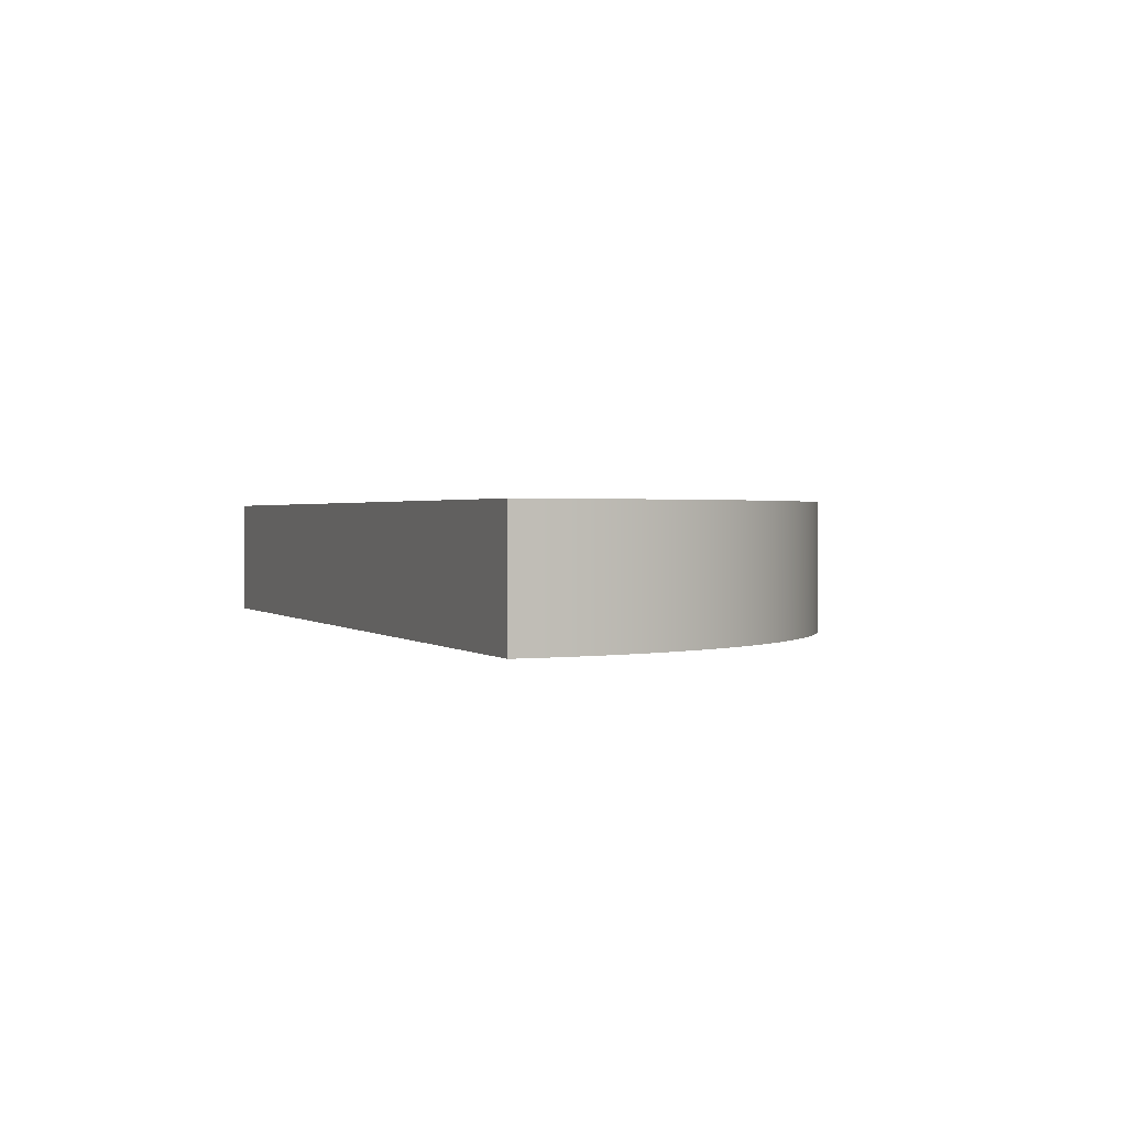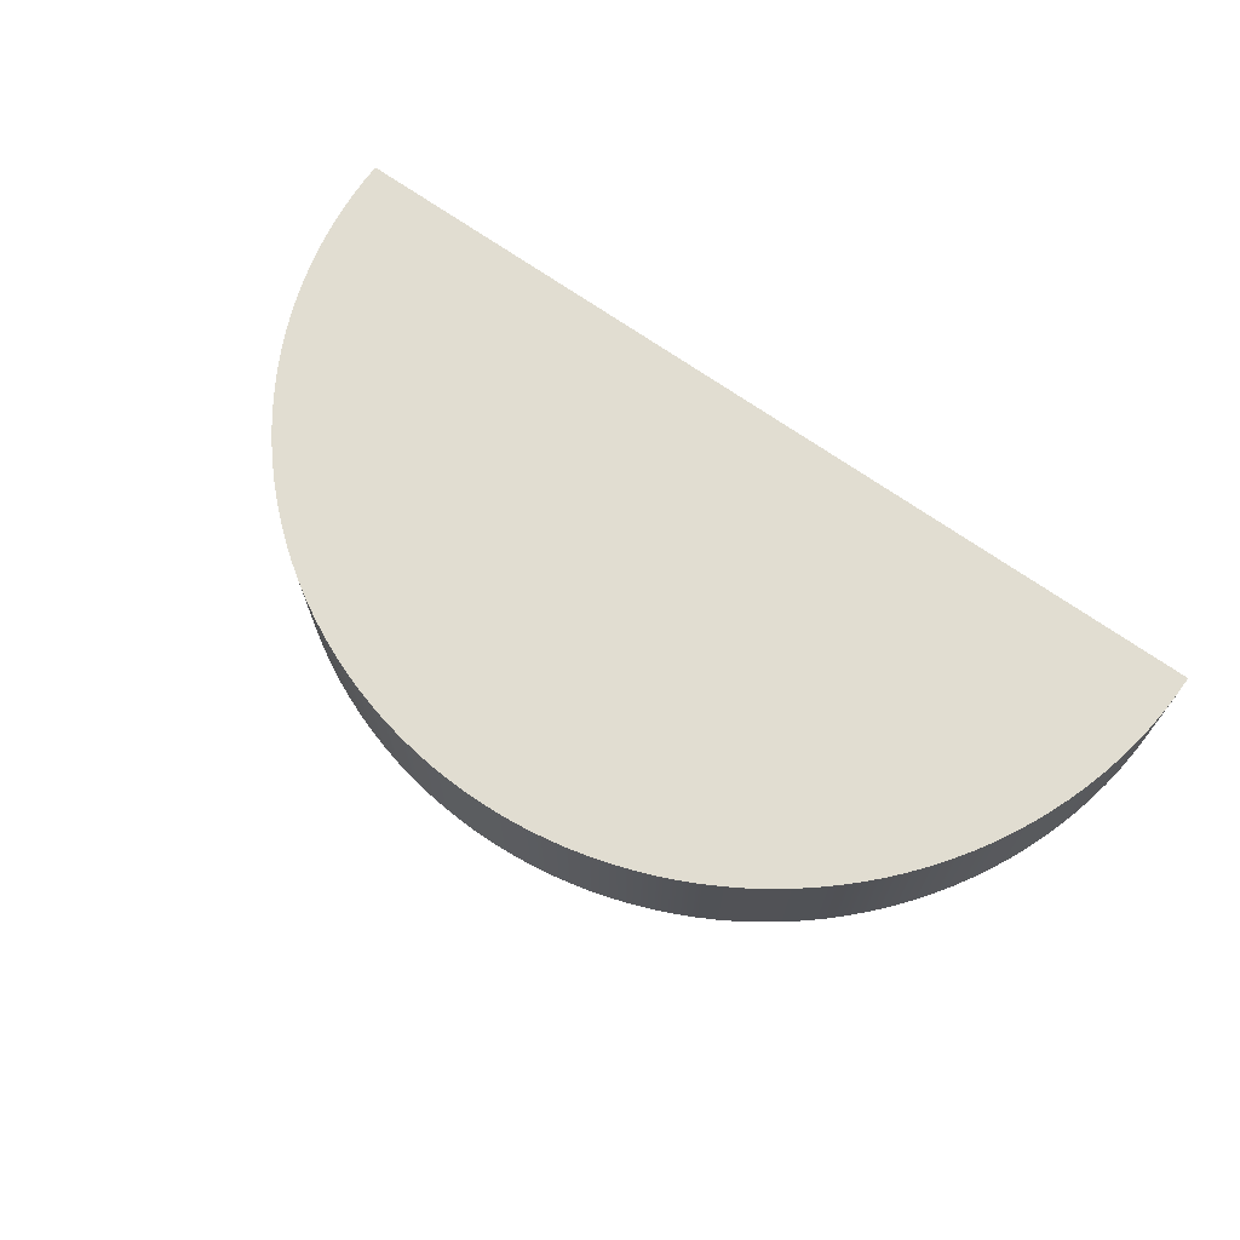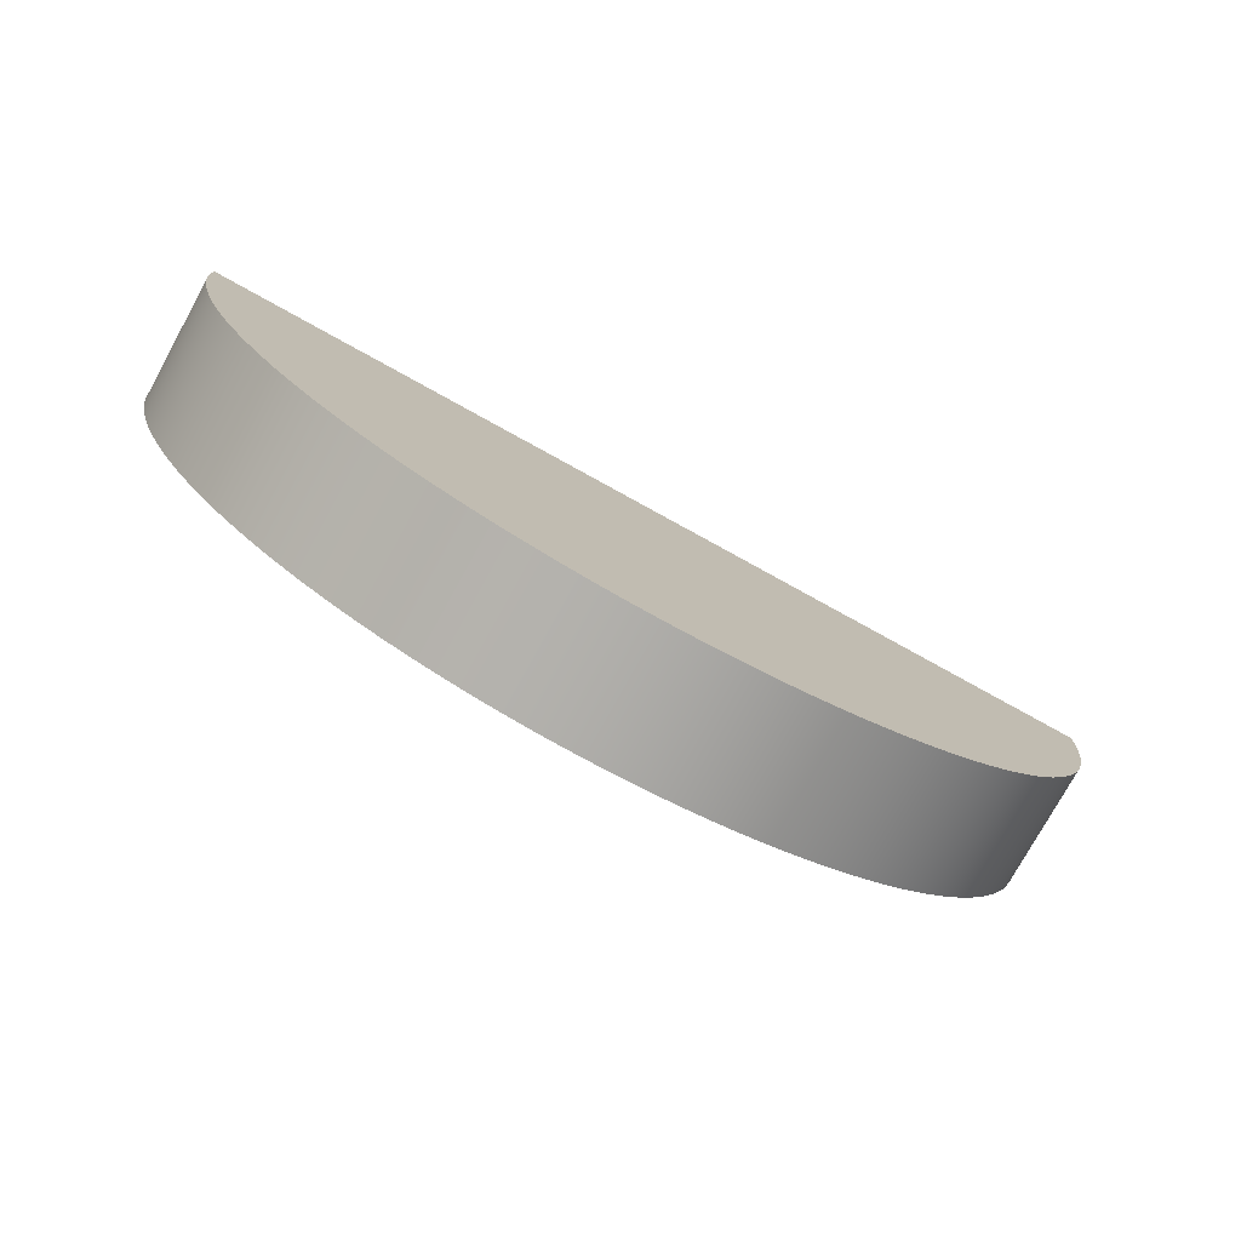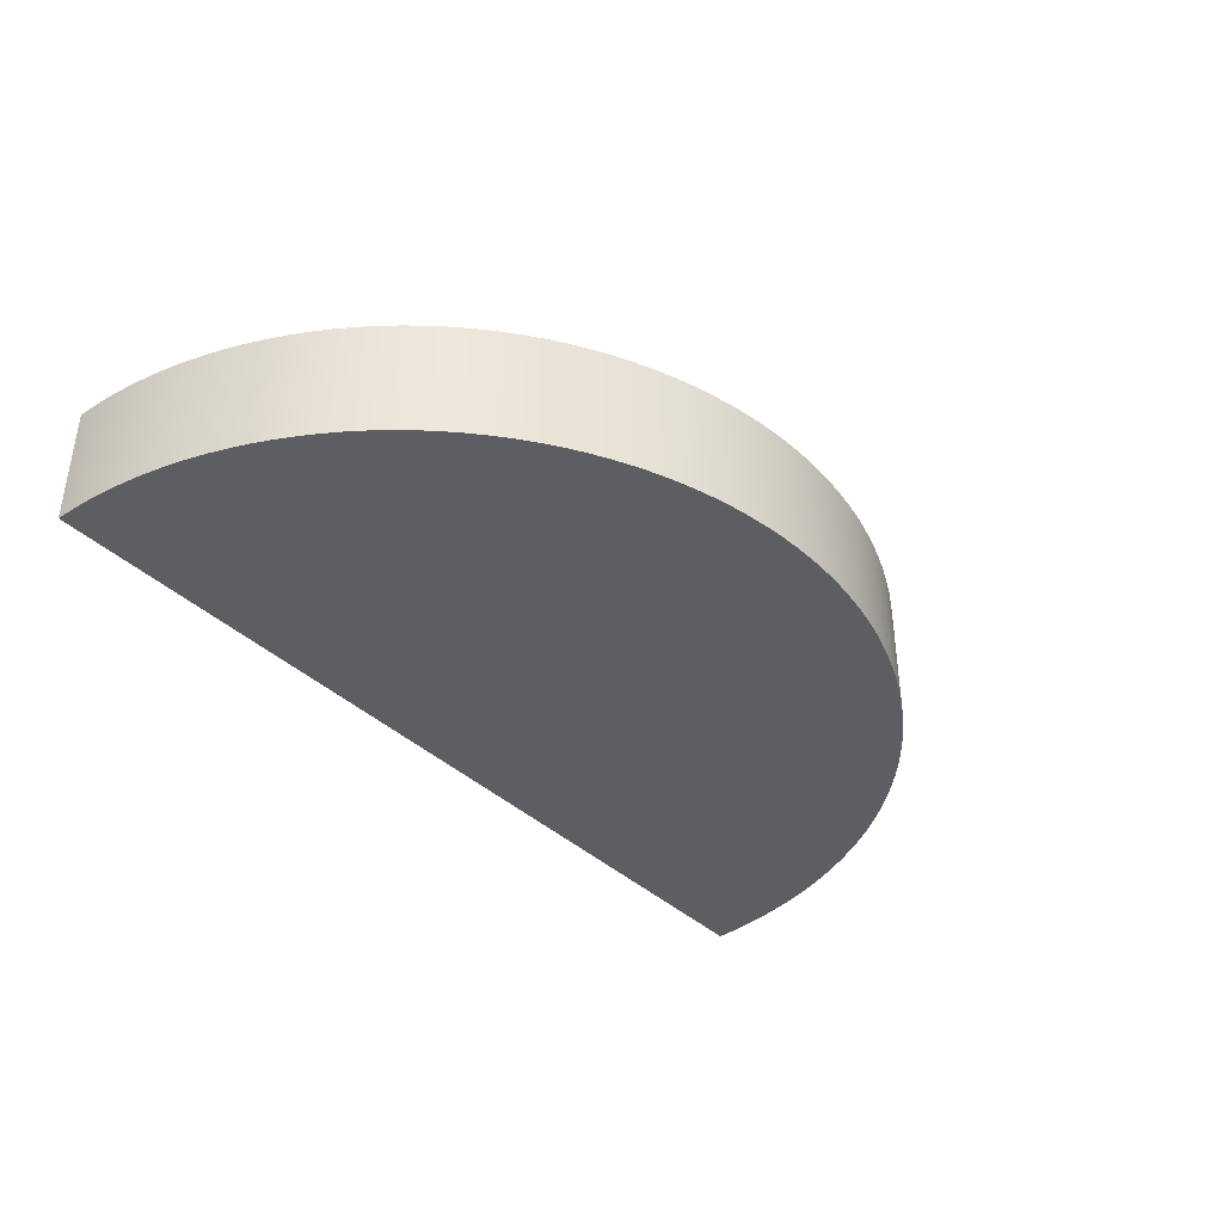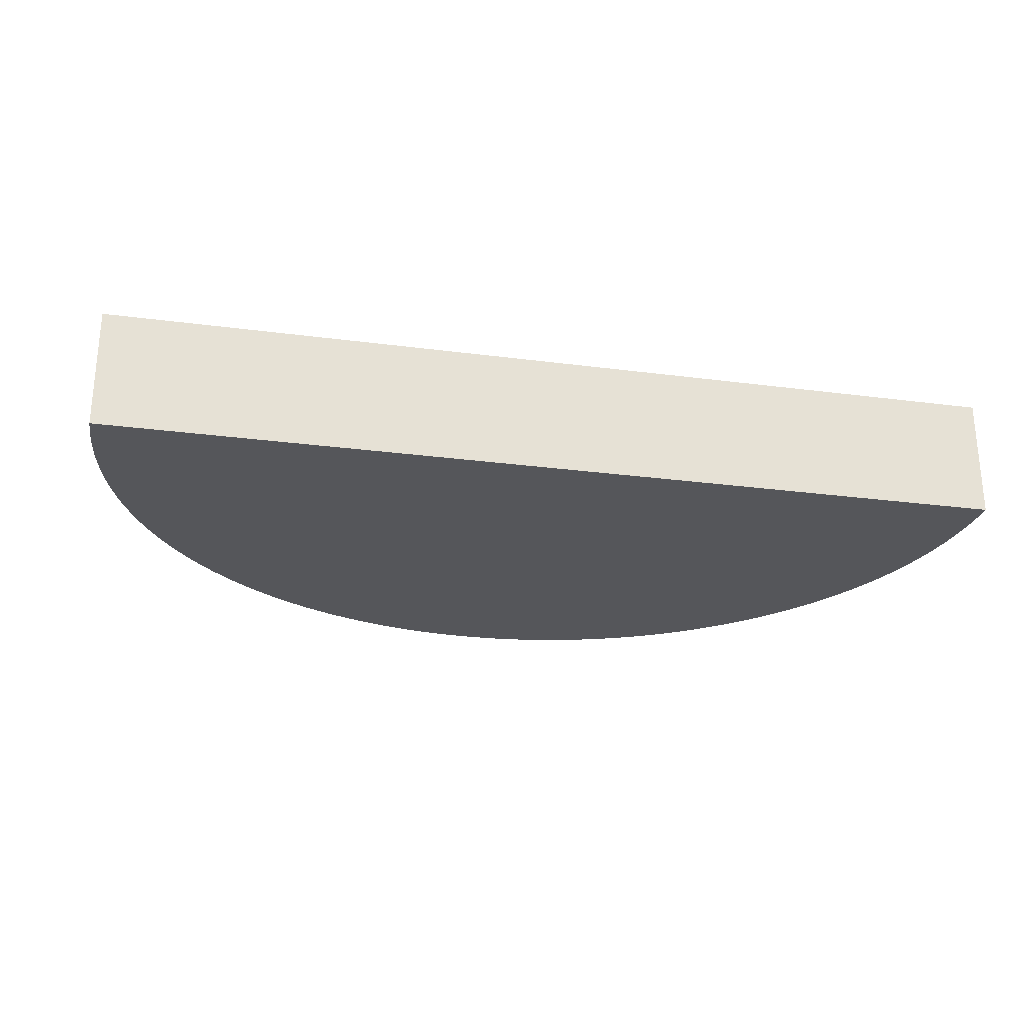
<metadata>
{"format":"obj","ext":"obj","renderer":"f3d","projection":"perspective","resolution":1024,"background":"white","views":[{"elev":1.3,"azim":-111.8,"up":"+Z"},{"elev":68.7,"azim":35.5,"up":"+Z"},{"elev":-77.1,"azim":151.1,"up":"+Y"},{"elev":-38.9,"azim":-49.8,"up":"+Z"},{"elev":-26.0,"azim":168.2,"up":"+Z"}]}
</metadata>
<code>
o mesh1
v 0 0 0.01
v 0.07482 0 0.01
v 0.07482 -0 0
v 0 0 -0
v 0.01336 -0.02866 0.01
v 0.009828 -0.02527 0.01
v 0.01096 -0.02645 0.01
v 0.000887 -0.008097 0.01
v 0.02461 -0.03515 0.01
v 0.02616 -0.03568 0.01
v 0.01214 -0.02758 0.01
v 0.02773 -0.03613 0.01
v 0.005859 -0.0201 0.01
v 0.01731 -0.03155 0.01
v 0.0187 -0.0324 0.01
v 0.01464 -0.02968 0.01
v 0.008752 -0.02405 0.01
v 0.02014 -0.03318 0.01
v 0.003505 -0.01581 0.01
v 0.004227 -0.01727 0.01
v 0.02931 -0.03652 0.01
v 0.01595 -0.03064 0.01
v 0.00773 -0.02277 0.01
v 0.006765 -0.02146 0.01
v 0.005012 -0.0187 0.01
v 0.002256 -0.01279 0.01
v 0.002848 -0.01432 0.01
v 0.001275 -0.009682 0.01
v 0 0 0.01
v 0.05468 -0.03318 0.01
v 0.05611 -0.0324 0.01
v 0.03091 -0.03684 0.01
v 0.03253 -0.03709 0.01
v 0.02309 -0.03456 0.01
v 0.001731 -0.01125 0.01
v 0.05322 -0.0339 0.01
v 0.03741 -0.03741 0.01
v 0.03904 -0.03737 0.01
v 0.0216 -0.0339 0.01
v 0.03415 -0.03727 0.01
v 0.000142 -0.00326 0.01
v 0.00032 -0.004883 0.01
v 0.07309 -0.01125 0.01
v 0.07354 -0.009682 0.01
v 0.07197 -0.01432 0.01
v 0.07256 -0.01279 0.01
v 0.06386 -0.02645 0.01
v 0.06499 -0.02527 0.01
v 0.06018 -0.02968 0.01
v 0.06145 -0.02866 0.01
v 0.05751 -0.03155 0.01
v 0.05887 -0.03064 0.01
v 0.05172 -0.03456 0.01
v 0.04866 -0.03568 0.01
v 0.0502 -0.03515 0.01
v 0.04067 -0.03727 0.01
v 0.03578 -0.03737 0.01
v 0.000568 -0.006496 0.01
v 3.6e-05 -0.001632 0.01
v 0.0745 -0.004883 0.01
v 0.07468 -0.00326 0.01
v 0.07393 -0.008097 0.01
v 0.07425 -0.006496 0.01
v 0.07059 -0.01727 0.01
v 0.07131 -0.01581 0.01
v 0.06896 -0.0201 0.01
v 0.06981 -0.0187 0.01
v 0.06606 -0.02405 0.01
v 0.06709 -0.02277 0.01
v 0.06268 -0.02758 0.01
v 0.0455 -0.03652 0.01
v 0.04709 -0.03613 0.01
v 0.04229 -0.03709 0.01
v 0.0439 -0.03684 0.01
v 0.07478 -0.001632 0.01
v 0.06805 -0.02146 0.01
v 0.07482 0 0.01
v 0.01336 -0.02866 0.01
v 0.009828 -0.02527 0.01
v 0.01096 -0.02645 0.01
v 0.000887 -0.008097 0.01
v 0.02461 -0.03515 0.01
v 0.02616 -0.03568 0.01
v 0.01214 -0.02758 0.01
v 0.02773 -0.03613 0.01
v 0.005859 -0.0201 0.01
v 0.01731 -0.03155 0.01
v 0.0187 -0.0324 0.01
v 0.01464 -0.02968 0.01
v 0.008752 -0.02405 0.01
v 0.02014 -0.03318 0.01
v 0.003505 -0.01581 0.01
v 0.004227 -0.01727 0.01
v 0.02931 -0.03652 0.01
v 0.01595 -0.03064 0.01
v 0.00773 -0.02277 0.01
v 0.006765 -0.02146 0.01
v 0.005012 -0.0187 0.01
v 0.002256 -0.01279 0.01
v 0.002848 -0.01432 0.01
v 0.001275 -0.009682 0.01
v 0 0 0.01
v 0.05468 -0.03318 0.01
v 0.05611 -0.0324 0.01
v 0.03091 -0.03684 0.01
v 0.03253 -0.03709 0.01
v 0.02309 -0.03456 0.01
v 0.001731 -0.01125 0.01
v 0.05322 -0.0339 0.01
v 0.03741 -0.03741 0.01
v 0.03904 -0.03737 0.01
v 0.0216 -0.0339 0.01
v 0.03415 -0.03727 0.01
v 0.000142 -0.00326 0.01
v 0.00032 -0.004883 0.01
v 0.07309 -0.01125 0.01
v 0.07354 -0.009682 0.01
v 0.07197 -0.01432 0.01
v 0.07256 -0.01279 0.01
v 0.06386 -0.02645 0.01
v 0.06499 -0.02527 0.01
v 0.06018 -0.02968 0.01
v 0.06145 -0.02866 0.01
v 0.05751 -0.03155 0.01
v 0.05887 -0.03064 0.01
v 0.05172 -0.03456 0.01
v 0.04866 -0.03568 0.01
v 0.0502 -0.03515 0.01
v 0.04067 -0.03727 0.01
v 0.03578 -0.03737 0.01
v 0.000568 -0.006496 0.01
v 3.6e-05 -0.001632 0.01
v 0.0745 -0.004883 0.01
v 0.07468 -0.00326 0.01
v 0.07393 -0.008097 0.01
v 0.07425 -0.006496 0.01
v 0.07059 -0.01727 0.01
v 0.07131 -0.01581 0.01
v 0.06896 -0.0201 0.01
v 0.06981 -0.0187 0.01
v 0.06606 -0.02405 0.01
v 0.06709 -0.02277 0.01
v 0.06268 -0.02758 0.01
v 0.0455 -0.03652 0.01
v 0.04709 -0.03613 0.01
v 0.04229 -0.03709 0.01
v 0.0439 -0.03684 0.01
v 0.07478 -0.001632 0.01
v 0.06805 -0.02146 0.01
v 0.07482 0 0.01
v 0.07482 -0 0
v 0 0 -0
v 0.07478 -0.001632 0
v 0.07468 -0.00326 0
v 0.0745 -0.004883 0
v 0.07425 -0.006496 0
v 0.07393 -0.008097 0
v 0.07354 -0.009682 0
v 0.07309 -0.01125 0
v 0.07256 -0.0128 0
v 0.07197 -0.01432 0
v 0.07131 -0.01581 0
v 0.07059 -0.01727 0
v 0.06981 -0.0187 0
v 0.06896 -0.0201 0
v 0.06805 -0.02146 0
v 0.06709 -0.02277 0
v 0.06606 -0.02405 0
v 0.06499 -0.02527 0
v 0.06386 -0.02645 0
v 0.06268 -0.02758 0
v 0.06145 -0.02866 0
v 0.06018 -0.02968 0
v 0.05887 -0.03064 0
v 0.05751 -0.03155 0
v 0.05611 -0.0324 0
v 0.05468 -0.03318 0
v 0.05322 -0.0339 0
v 0.05172 -0.03456 0
v 0.0502 -0.03515 0
v 0.04866 -0.03568 0
v 0.04709 -0.03613 0
v 0.0455 -0.03652 0
v 0.0439 -0.03684 0
v 0.04229 -0.03709 0
v 0.04067 -0.03727 0
v 0.03904 -0.03737 0
v 0.03741 -0.03741 0
v 0.03578 -0.03737 0
v 0.03415 -0.03727 0
v 0.03253 -0.03709 0
v 0.03091 -0.03684 0
v 0.02931 -0.03652 0
v 0.02773 -0.03613 0
v 0.02616 -0.03568 0
v 0.02461 -0.03515 0
v 0.02309 -0.03456 0
v 0.0216 -0.0339 0
v 0.02014 -0.03318 0
v 0.0187 -0.0324 0
v 0.01731 -0.03155 0
v 0.01595 -0.03064 0
v 0.01464 -0.02968 0
v 0.01336 -0.02866 0
v 0.01214 -0.02758 0
v 0.01096 -0.02645 0
v 0.009828 -0.02527 0
v 0.008752 -0.02405 0
v 0.00773 -0.02277 0
v 0.006765 -0.02146 0
v 0.005859 -0.0201 0
v 0.005012 -0.0187 0
v 0.004227 -0.01727 0
v 0.003505 -0.01581 0
v 0.002848 -0.01432 0
v 0.002256 -0.0128 0
v 0.001731 -0.01125 0
v 0.001275 -0.009682 0
v 0.000887 -0.008097 0
v 0.000568 -0.006496 0
v 0.00032 -0.004883 0
v 0.000142 -0.00326 0
v 3.6e-05 -0.001632 0
v 0.07482 -0 0
v 0 0 -0
v 0.07478 -0.001632 0
v 0.07468 -0.00326 0
v 0.0745 -0.004883 0
v 0.07425 -0.006496 0
v 0.07393 -0.008097 0
v 0.07354 -0.009682 0
v 0.07309 -0.01125 0
v 0.07256 -0.0128 0
v 0.07197 -0.01432 0
v 0.07131 -0.01581 0
v 0.07059 -0.01727 0
v 0.06981 -0.0187 0
v 0.06896 -0.0201 0
v 0.06805 -0.02146 0
v 0.06709 -0.02277 0
v 0.06606 -0.02405 0
v 0.06499 -0.02527 0
v 0.06386 -0.02645 0
v 0.06268 -0.02758 0
v 0.06145 -0.02866 0
v 0.06018 -0.02968 0
v 0.05887 -0.03064 0
v 0.05751 -0.03155 0
v 0.05611 -0.0324 0
v 0.05468 -0.03318 0
v 0.05322 -0.0339 0
v 0.05172 -0.03456 0
v 0.0502 -0.03515 0
v 0.04866 -0.03568 0
v 0.04709 -0.03613 0
v 0.0455 -0.03652 0
v 0.0439 -0.03684 0
v 0.04229 -0.03709 0
v 0.04067 -0.03727 0
v 0.03904 -0.03737 0
v 0.03741 -0.03741 0
v 0.03578 -0.03737 0
v 0.03415 -0.03727 0
v 0.03253 -0.03709 0
v 0.03091 -0.03684 0
v 0.02931 -0.03652 0
v 0.02773 -0.03613 0
v 0.02616 -0.03568 0
v 0.02461 -0.03515 0
v 0.02309 -0.03456 0
v 0.0216 -0.0339 0
v 0.02014 -0.03318 0
v 0.0187 -0.0324 0
v 0.01731 -0.03155 0
v 0.01595 -0.03064 0
v 0.01464 -0.02968 0
v 0.01336 -0.02866 0
v 0.01214 -0.02758 0
v 0.01096 -0.02645 0
v 0.009828 -0.02527 0
v 0.008752 -0.02405 0
v 0.00773 -0.02277 0
v 0.006765 -0.02146 0
v 0.005859 -0.0201 0
v 0.005012 -0.0187 0
v 0.004227 -0.01727 0
v 0.003505 -0.01581 0
v 0.002848 -0.01432 0
v 0.002256 -0.0128 0
v 0.001731 -0.01125 0
v 0.001275 -0.009682 0
v 0.000887 -0.008097 0
v 0.000568 -0.006496 0
v 0.00032 -0.004883 0
v 0.000142 -0.00326 0
v 3.6e-05 -0.001632 0
f 2 3 4
f 4 1 2
f 5 6 7
f 8 9 10
f 7 11 5
f 10 12 8
f 13 14 15
f 16 17 6
f 18 19 20
f 12 21 8
f 13 22 14
f 16 23 17
f 16 13 24
f 20 25 18
f 18 26 27
f 18 8 28
f 29 30 31
f 8 32 33
f 8 34 9
f 13 16 22
f 24 23 16
f 27 19 18
f 28 35 18
f 29 36 30
f 29 37 38
f 21 32 8
f 8 18 39
f 5 16 6
f 35 26 18
f 40 41 42
f 29 43 44
f 29 45 46
f 29 47 48
f 29 49 50
f 29 51 52
f 29 53 36
f 29 54 55
f 38 56 29
f 29 40 57
f 39 34 8
f 25 13 18
f 42 58 40
f 40 29 59
f 29 60 61
f 29 62 63
f 46 43 29
f 29 64 65
f 29 66 67
f 29 68 69
f 29 70 47
f 52 49 29
f 55 53 29
f 29 71 72
f 29 73 74
f 57 37 29
f 15 18 13
f 59 41 40
f 61 75 29
f 44 62 29
f 67 64 29
f 69 76 29
f 50 70 29
f 72 54 29
f 56 73 29
f 58 8 40
f 63 60 29
f 76 66 29
f 31 51 29
f 33 40 8
f 65 45 29
f 74 71 29
f 48 68 29
f 75 77 29
f 151 150 148
f 153 148 134
f 154 134 133
f 155 133 136
f 156 136 135
f 157 135 117
f 158 117 116
f 159 116 119
f 160 119 118
f 161 118 138
f 162 138 137
f 163 137 140
f 164 140 139
f 165 139 149
f 166 149 142
f 167 142 141
f 168 141 121
f 169 121 120
f 170 120 143
f 171 143 123
f 172 123 122
f 173 122 125
f 174 125 124
f 175 124 104
f 176 104 103
f 177 103 109
f 178 109 126
f 179 126 128
f 180 128 127
f 181 127 145
f 182 145 144
f 183 144 147
f 184 147 146
f 185 146 129
f 186 129 111
f 187 111 110
f 188 110 130
f 189 130 113
f 190 113 106
f 191 106 105
f 192 105 94
f 193 94 85
f 194 85 83
f 195 83 82
f 196 82 107
f 197 107 112
f 198 112 91
f 199 91 88
f 200 88 87
f 201 87 95
f 202 95 89
f 203 89 78
f 204 78 84
f 205 84 80
f 206 80 79
f 207 79 90
f 208 90 96
f 209 96 97
f 210 97 86
f 211 86 98
f 212 98 93
f 213 93 92
f 214 92 100
f 215 100 99
f 216 99 108
f 217 108 101
f 218 101 81
f 219 81 131
f 220 131 115
f 221 115 114
f 222 114 132
f 223 132 102
f 102 152 223
f 132 223 222
f 114 222 221
f 115 221 220
f 131 220 219
f 81 219 218
f 101 218 217
f 108 217 216
f 99 216 215
f 100 215 214
f 92 214 213
f 93 213 212
f 98 212 211
f 86 211 210
f 97 210 209
f 96 209 208
f 90 208 207
f 79 207 206
f 80 206 205
f 84 205 204
f 78 204 203
f 89 203 202
f 95 202 201
f 87 201 200
f 88 200 199
f 91 199 198
f 112 198 197
f 107 197 196
f 82 196 195
f 83 195 194
f 85 194 193
f 94 193 192
f 105 192 191
f 106 191 190
f 113 190 189
f 130 189 188
f 110 188 187
f 111 187 186
f 129 186 185
f 146 185 184
f 147 184 183
f 144 183 182
f 145 182 181
f 127 181 180
f 128 180 179
f 126 179 178
f 109 178 177
f 103 177 176
f 104 176 175
f 124 175 174
f 125 174 173
f 122 173 172
f 123 172 171
f 143 171 170
f 120 170 169
f 121 169 168
f 141 168 167
f 142 167 166
f 149 166 165
f 139 165 164
f 140 164 163
f 137 163 162
f 138 162 161
f 118 161 160
f 119 160 159
f 116 159 158
f 117 158 157
f 135 157 156
f 136 156 155
f 133 155 154
f 134 154 153
f 148 153 151
f 277 280 281
f 277 278 279
f 272 290 291
f 279 280 277
f 284 273 274
f 225 267 268
f 272 289 290
f 272 287 288
f 272 285 286
f 276 282 283
f 282 276 277
f 284 272 273
f 225 266 267
f 272 293 294
f 288 289 272
f 272 284 285
f 281 282 277
f 274 275 284
f 225 265 266
f 225 248 249
f 272 295 296
f 272 292 293
f 286 287 272
f 275 276 284
f 268 269 225
f 225 263 264
f 225 259 260
f 249 250 225
f 294 295 272
f 283 284 276
f 225 270 271
f 264 265 225
f 225 261 262
f 225 258 259
f 225 252 253
f 250 251 225
f 225 246 247
f 225 244 245
f 225 241 242
f 291 292 272
f 269 270 225
f 260 261 225
f 225 256 257
f 225 254 255
f 251 252 225
f 245 246 225
f 242 243 225
f 225 232 233
f 271 272 225
f 257 258 225
f 253 254 225
f 243 244 225
f 225 239 240
f 225 236 237
f 225 234 235
f 225 231 232
f 262 263 225
f 247 248 225
f 225 238 239
f 235 236 225
f 225 230 231
f 225 228 229
f 225 226 227
f 255 256 225
f 237 238 225
f 229 230 225
f 225 224 226
f 240 241 225
f 227 228 225
f 233 234 225
f 296 225 272

</code>
